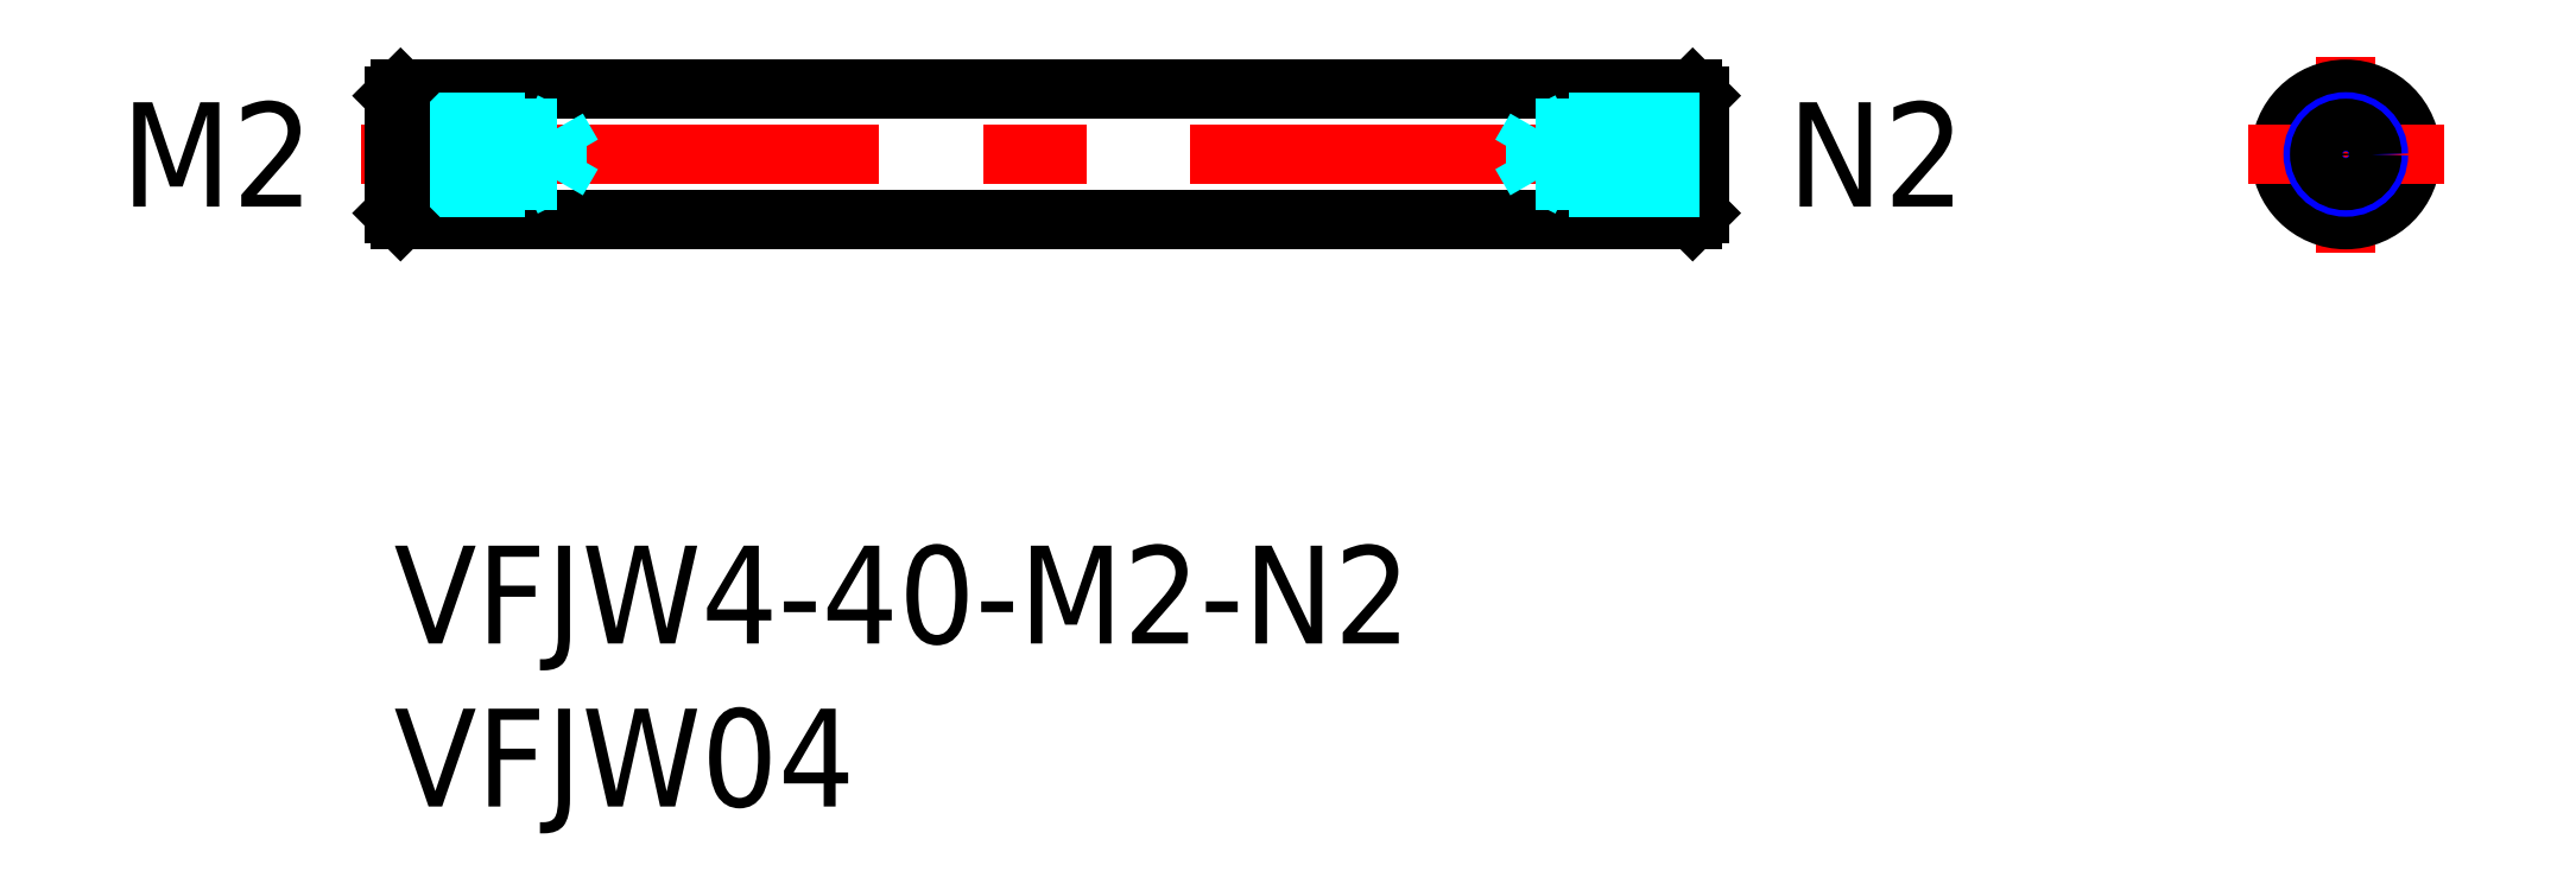
<metadata>
{"format":"dxf","ext":"dxf","renderer":"ezdxf+matplotlib","layout":"modelspace","background":"white","min_lineweight":24,"dpi":150}
</metadata>
<code>
0
SECTION
2
ENTITIES
0
INSERT
8
MSM_CONTINUOUS
2
*U2
10
0
20
0
30
0
0
INSERT
8
MSM_CONTINUOUS
2
*U3
10
0
20
0
30
0
0
LINE
8
MSM_CONTINUOUS
10
0.2
20
14
30
0
11
39.8
21
14
31
0
0
LINE
8
MSM_CONTINUOUS
10
0.2
20
10
30
0
11
39.8
21
10
31
0
0
LINE
8
MSM_CENTER
10
-1
20
12
30
0
11
41
21
12
31
0
0
LINE
8
MSM_DASHED
10
5
20
11.2
30
0
11
5.462
21
12
31
0
0
LINE
8
MSM_DASHED
10
5
20
12.8
30
0
11
5.462
21
12
31
0
0
LINE
8
MSM_DASHED
10
4
20
11
30
0
11
4
21
13
31
0
0
LINE
8
MSM_CONTINUOUS
10
0
20
13.8
30
0
11
0
21
10.2
31
0
0
LINE
8
MSM_DASHED
10
4
20
11
30
0
11
4.4
21
11.2
31
0
0
LINE
8
MSM_DASHED
10
8.53e-14
20
11
30
0
11
4
21
11
31
0
0
LINE
8
MSM_DASHED
10
0
20
13
30
0
11
4
21
13
31
0
0
LINE
8
MSM_DASHED
10
8.53e-14
20
11.2
30
0
11
5
21
11.2
31
0
0
LINE
8
MSM_DASHED
10
0
20
12.8
30
0
11
5
21
12.8
31
0
0
LINE
8
MSM_DASHED
10
5
20
11.2
30
0
11
5
21
12.8
31
0
0
LINE
8
MSM_DASHED
10
4
20
13
30
0
11
4.4
21
12.8
31
0
0
LINE
8
MSM_CONTINUOUS
10
40
20
13.8
30
0
11
40
21
10.2
31
0
0
LINE
8
MSM_CONTINUOUS
10
39.8
20
14
30
0
11
39.8
21
10
31
0
0
LINE
8
MSM_CONTINUOUS
10
39.8
20
10
30
0
11
40
21
10.2
31
0
0
LINE
8
MSM_CONTINUOUS
10
39.8
20
14
30
0
11
40
21
13.8
31
0
0
LINE
8
MSM_CENTER
10
59.82
20
15
30
0
11
59.82
21
9
31
0
0
CIRCLE
8
MSM_CONTINUOUS
10
59.82
20
12
30
0
40
2
0
LINE
8
MSM_CENTER
10
56.82
20
12
30
0
11
62.82
21
12
31
0
0
CIRCLE
8
MSM_NARROW
10
59.82
20
12
30
0
40
1
0
CIRCLE
8
MSM_CONTINUOUS
10
59.82
20
12
30
0
40
0.8
0
TEXT
8
MSM_CONTINUOUS
10
-7.791
20
10.4
30
0
40
3.2
1
M2
72
     2
11
-2.457
21
12
31
0
73
     2
0
LINE
8
MSM_CONTINUOUS
10
0
20
13.8
30
0
11
0.2
21
14
31
0
0
LINE
8
MSM_CONTINUOUS
10
0.2
20
10
30
0
11
0
21
10.2
31
0
0
LINE
8
MSM_CONTINUOUS
10
0.2
20
14
30
0
11
0.2
21
10
31
0
0
LINE
8
MSM_DASHED
10
35
20
11.2
30
0
11
34.54
21
12
31
0
0
LINE
8
MSM_DASHED
10
35
20
12.8
30
0
11
34.54
21
12
31
0
0
LINE
8
MSM_DASHED
10
36
20
11
30
0
11
36
21
13
31
0
0
LINE
8
MSM_DASHED
10
36
20
11
30
0
11
35.6
21
11.2
31
0
0
LINE
8
MSM_DASHED
10
40
20
11
30
0
11
36
21
11
31
0
0
LINE
8
MSM_DASHED
10
40
20
13
30
0
11
36
21
13
31
0
0
LINE
8
MSM_DASHED
10
40
20
11.2
30
0
11
35
21
11.2
31
0
0
LINE
8
MSM_DASHED
10
40
20
12.8
30
0
11
35
21
12.8
31
0
0
LINE
8
MSM_DASHED
10
35
20
11.2
30
0
11
35
21
12.8
31
0
0
LINE
8
MSM_DASHED
10
36
20
13
30
0
11
35.6
21
12.8
31
0
0
TEXT
8
MSM_CONTINUOUS
10
42.82
20
10.4
30
0
40
3.2
1
N2
72
     2
11
48.16
21
12
31
0
73
     2
0
ENDSEC
0
EOF

</code>
